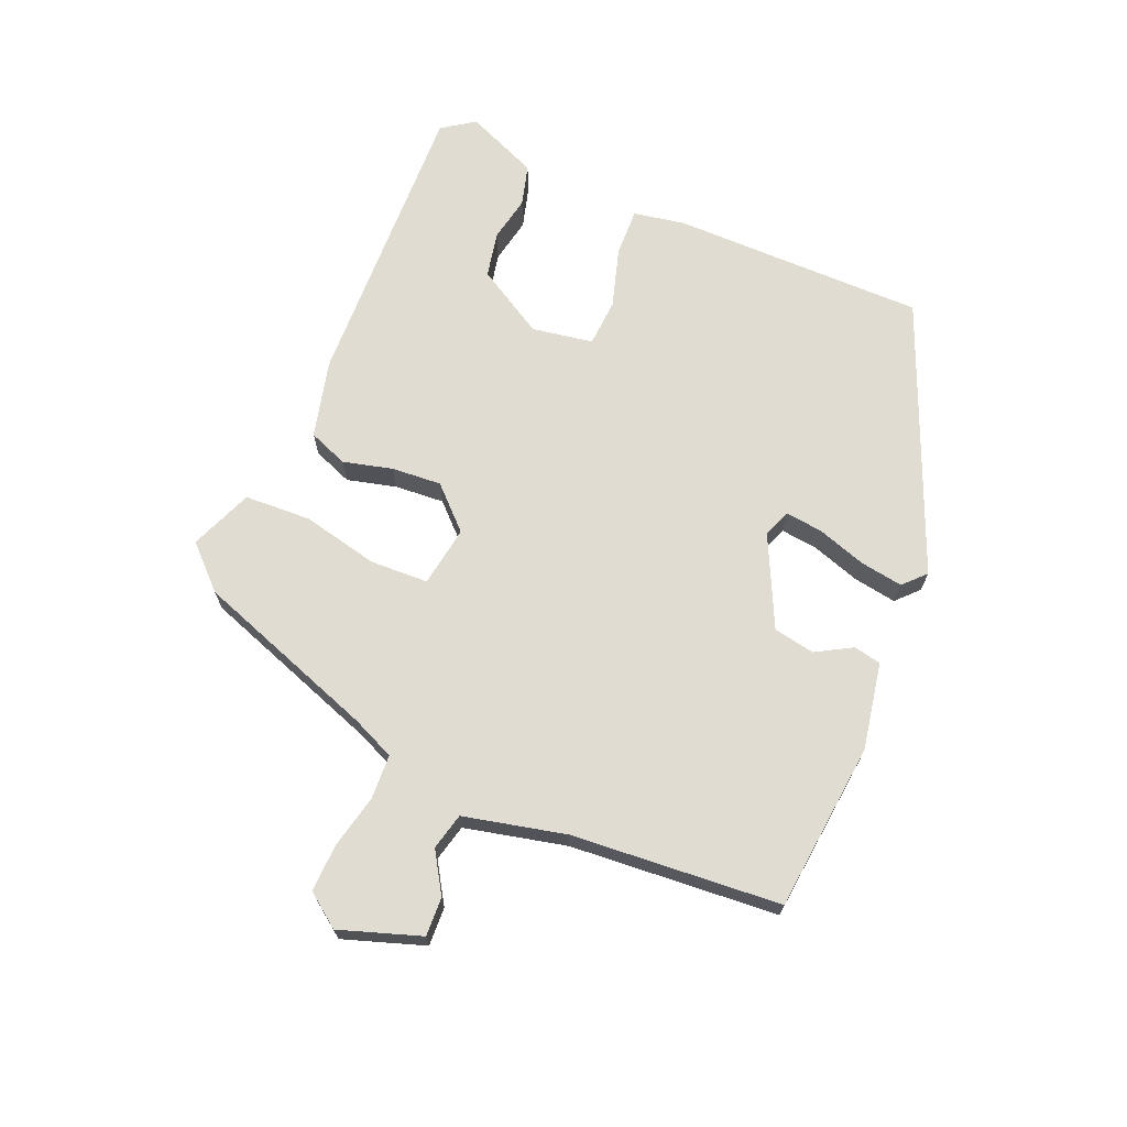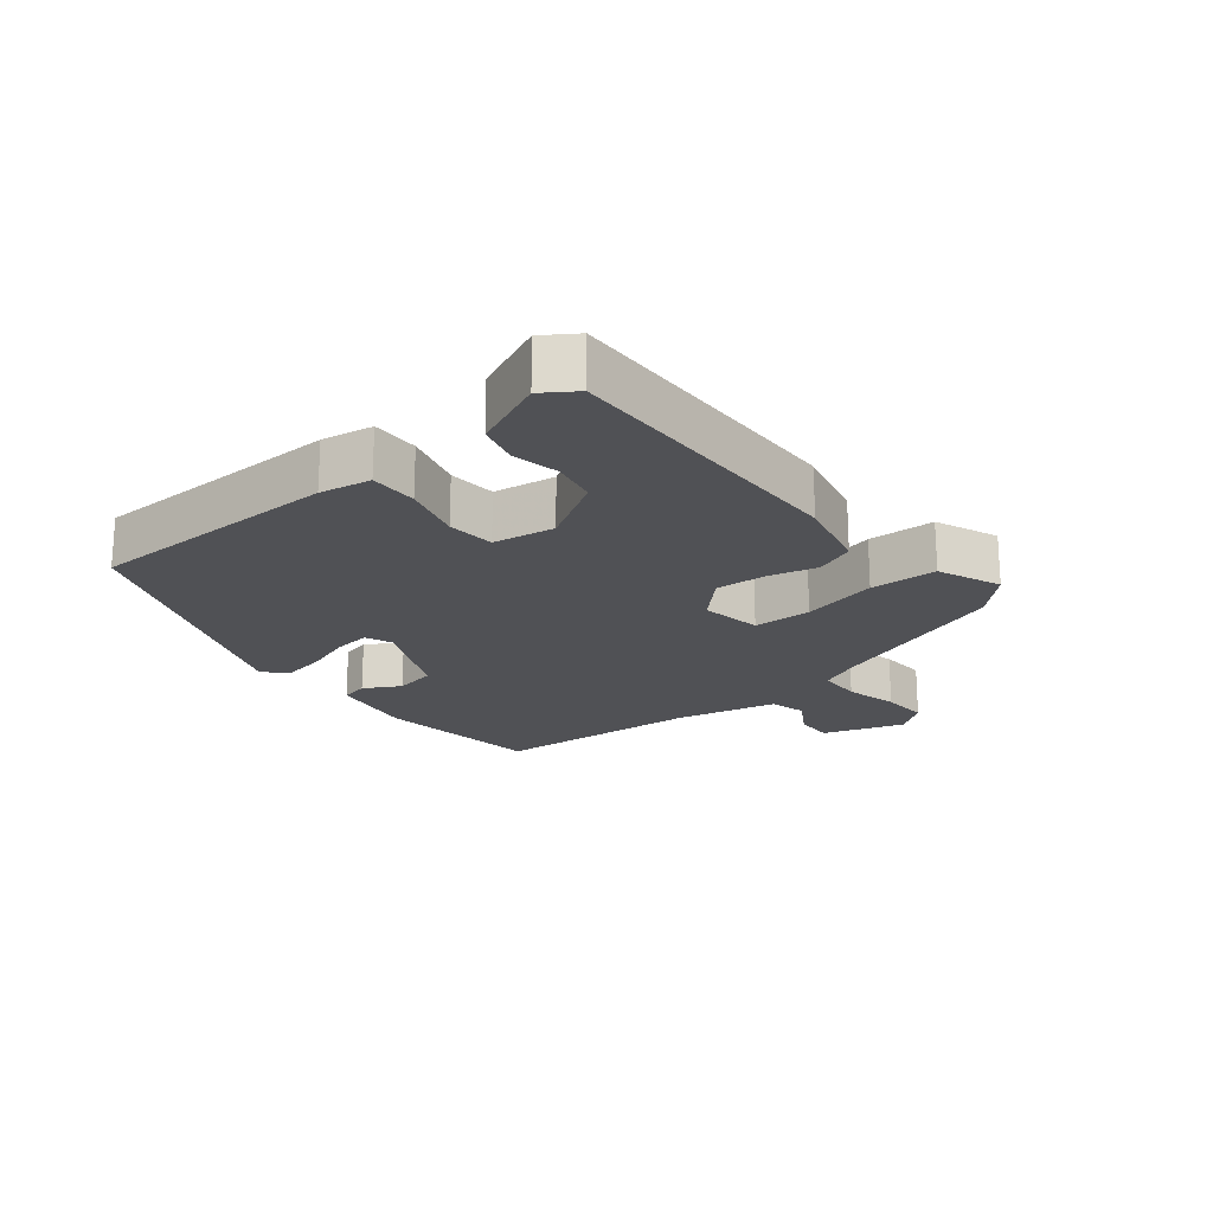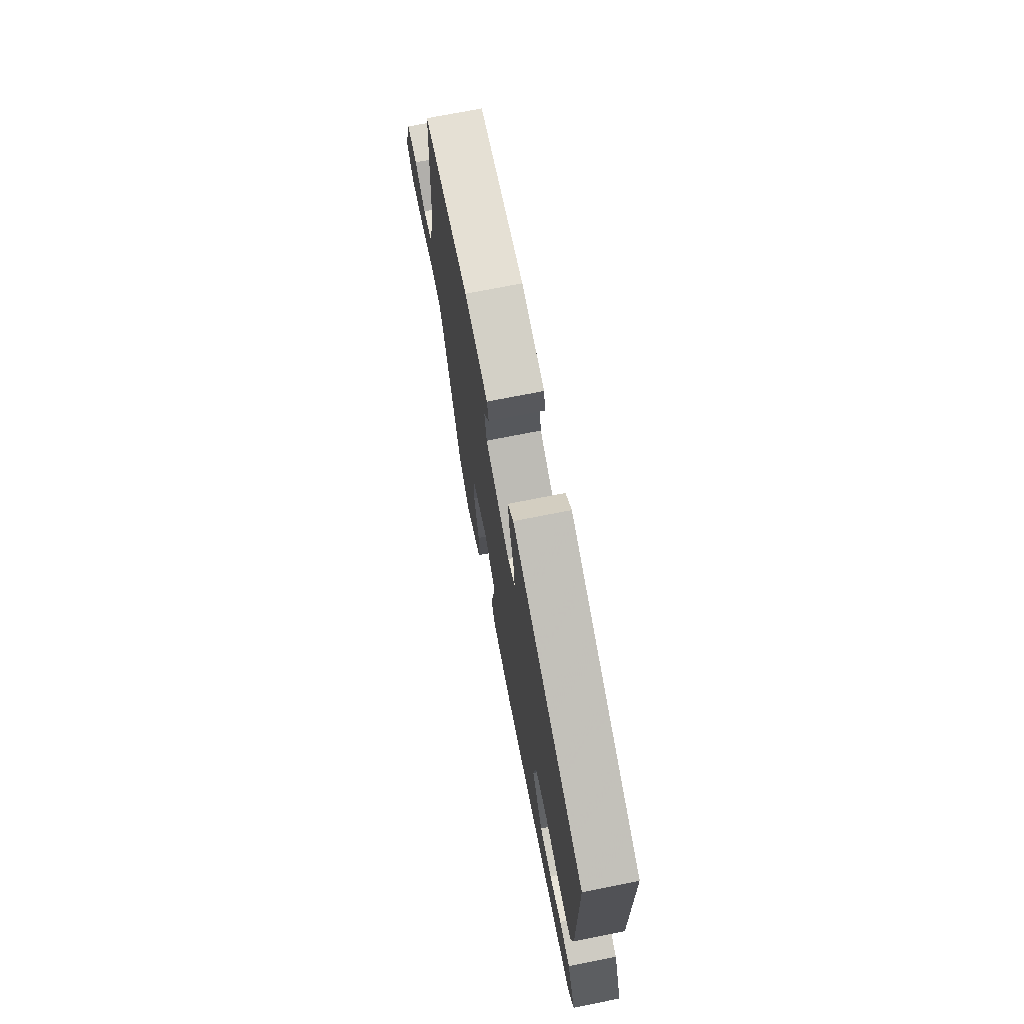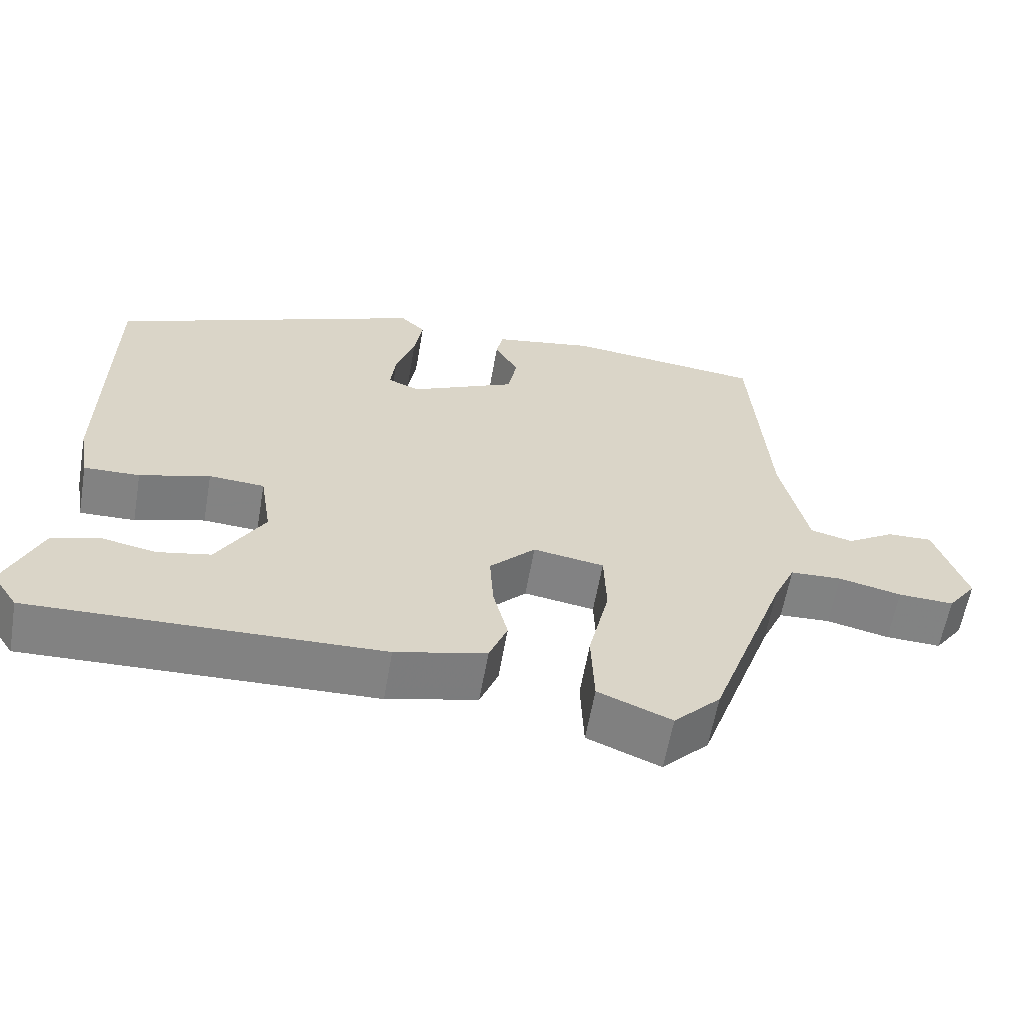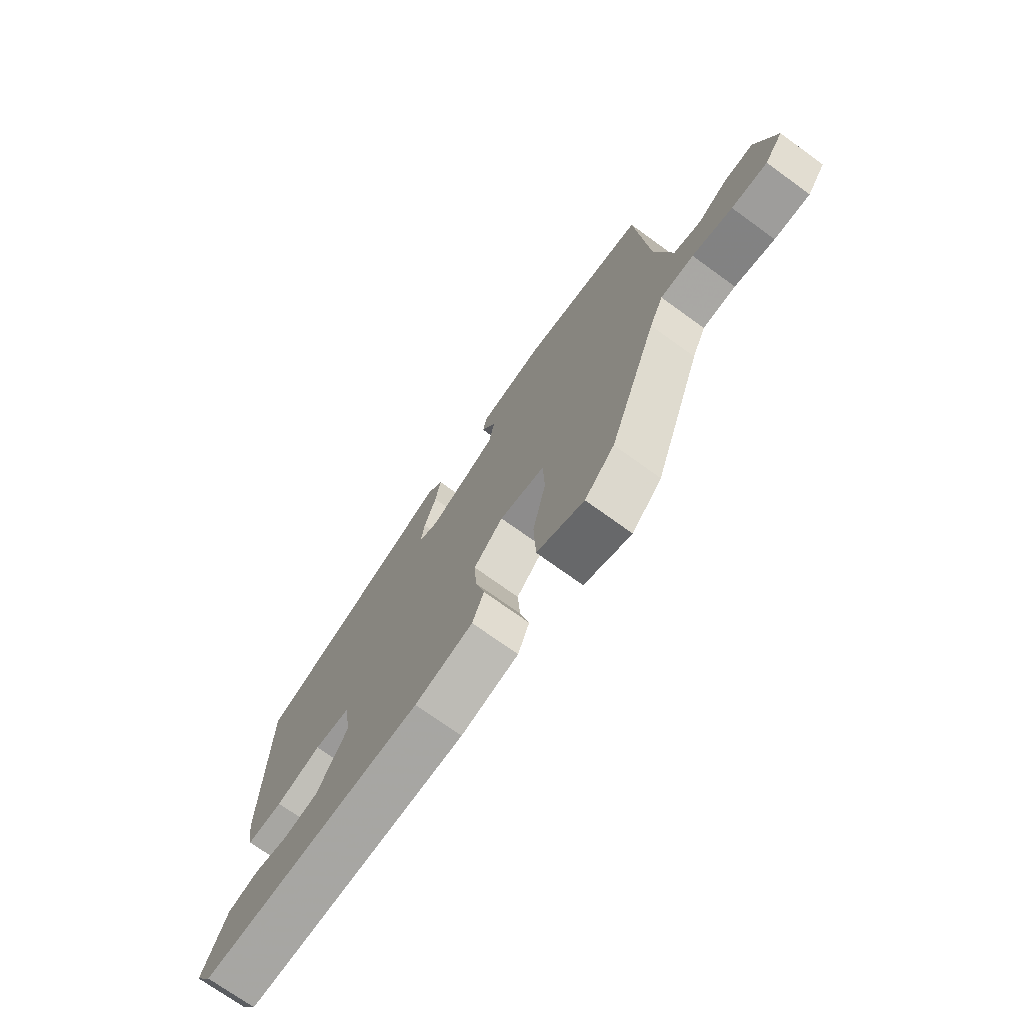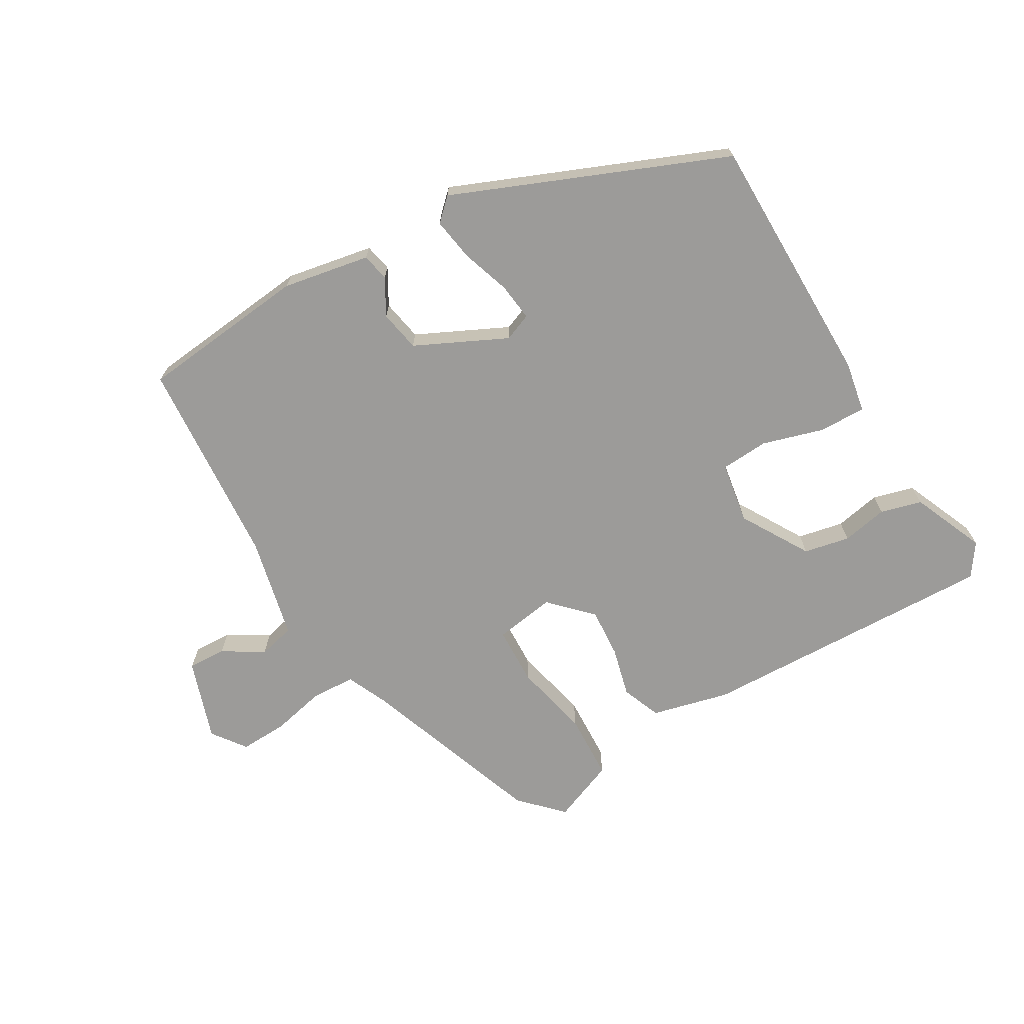
<metadata>
{"format":"obj","ext":"obj","renderer":"f3d","projection":"perspective","resolution":1024,"background":"white","views":[{"elev":69.0,"azim":-67.4,"up":"+Y"},{"elev":-20.2,"azim":129.3,"up":"+Y"},{"elev":71.3,"azim":78.7,"up":"+Z"},{"elev":-60.8,"azim":170.1,"up":"+Z"},{"elev":-72.6,"azim":-125.9,"up":"+Z"},{"elev":-69.9,"azim":30.1,"up":"+Y"}]}
</metadata>
<code>
v -0.36 0.07 -0.451
v -0.461 0.07 -0.171
v -0.49 0.07 -0.107
v -0.558 0.07 -0.104
v -0.64 0.07 -0.123
v -0.713 0.07 -0.126
v -0.751 0.07 -0.075
v -0.71 0.07 0.049
v -0.651 0.07 0.047
v -0.589 0.07 0.009
v -0.533 0.07 0.023
v -0.498 0.07 0.179
v -0.475 0.07 0.498
v -0.217 0.07 0.526
v -0.084 0.07 0.502
v -0.075 0.07 0.46
v -0.106 0.07 0.405
v -0.094 0.07 0.342
v 0.045 0.07 0.276
v 0.087 0.07 0.293
v 0.08 0.07 0.35
v 0.055 0.07 0.424
v 0.044 0.07 0.49
v 0.077 0.07 0.522
v 0.491 0.07 0.353
v 0.494 0.07 -0.036
v 0.48 0.07 -0.114
v 0.407 0.07 -0.112
v 0.315 0.07 -0.085
v 0.242 0.07 -0.09
v 0.227 0.07 -0.184
v 0.289 0.07 -0.288
v 0.359 0.07 -0.302
v 0.429 0.07 -0.288
v 0.492 0.07 -0.305
v 0.54 0.07 -0.416
v 0.506 0.07 -0.466
v 0.049 0.07 -0.453
v -0.07 0.07 -0.424
v -0.094 0.07 -0.364
v -0.075 0.07 -0.288
v -0.07 0.07 -0.212
v -0.13 0.07 -0.151
v -0.223 0.07 -0.166
v -0.226 0.07 -0.255
v -0.199 0.07 -0.372
v -0.203 0.07 -0.474
v -0.299 0.07 -0.513
v -0.36 0 -0.451
v -0.461 0 -0.171
v -0.49 0 -0.107
v -0.558 0 -0.104
v -0.64 0 -0.123
v -0.713 0 -0.126
v -0.751 0 -0.075
v -0.71 0 0.049
v -0.651 0 0.047
v -0.589 0 0.009
v -0.533 0 0.023
v -0.498 0 0.179
v -0.475 0 0.498
v -0.217 0 0.526
v -0.084 0 0.502
v -0.075 0 0.46
v -0.106 0 0.405
v -0.094 0 0.342
v 0.045 0 0.276
v 0.087 0 0.293
v 0.08 0 0.35
v 0.055 0 0.424
v 0.044 0 0.49
v 0.077 0 0.522
v 0.491 0 0.353
v 0.494 0 -0.036
v 0.48 0 -0.114
v 0.407 0 -0.112
v 0.315 0 -0.085
v 0.242 0 -0.09
v 0.227 0 -0.184
v 0.289 0 -0.288
v 0.359 0 -0.302
v 0.429 0 -0.288
v 0.492 0 -0.305
v 0.54 0 -0.416
v 0.506 0 -0.466
v 0.049 0 -0.453
v -0.07 0 -0.424
v -0.094 0 -0.364
v -0.075 0 -0.288
v -0.07 0 -0.212
v -0.13 0 -0.151
v -0.223 0 -0.166
v -0.226 0 -0.255
v -0.199 0 -0.372
v -0.203 0 -0.474
v -0.299 0 -0.513
f 48 1 2
f 47 48 2
f 46 47 2
f 45 46 2
f 44 45 2 3
f 43 44 3
f 39 40 41
f 38 39 41
f 37 38 41
f 36 37 41
f 36 41 42
f 33 34 35 36
f 32 33 36
f 32 36 42 43
f 27 28 29
f 26 27 29
f 25 26 29
f 24 25 29
f 23 24 29
f 22 23 29
f 21 22 29
f 20 21 29 30
f 19 20 30 31
f 15 16 17
f 14 15 17
f 13 14 17
f 12 13 17
f 11 12 17 18
f 8 9 10
f 7 8 10
f 6 7 10
f 5 6 10
f 4 5 10
f 3 4 10 11
f 18 19 31
f 11 18 31
f 3 11 31
f 43 3 31
f 31 32 43
f 50 49 96
f 50 96 95
f 50 95 94
f 50 94 93
f 51 50 93 92
f 51 92 91
f 89 88 87
f 89 87 86
f 89 86 85
f 89 85 84
f 90 89 84
f 84 83 82 81
f 84 81 80
f 91 90 84 80
f 77 76 75
f 77 75 74
f 77 74 73
f 77 73 72
f 77 72 71
f 77 71 70
f 77 70 69
f 78 77 69 68
f 79 78 68 67
f 65 64 63
f 65 63 62
f 65 62 61
f 65 61 60
f 66 65 60 59
f 58 57 56
f 58 56 55
f 58 55 54
f 58 54 53
f 58 53 52
f 59 58 52 51
f 79 67 66
f 79 66 59
f 79 59 51
f 79 51 91
f 91 80 79
f 1 49 50 2
f 2 50 51 3
f 3 51 52 4
f 4 52 53 5
f 5 53 54 6
f 6 54 55 7
f 7 55 56 8
f 8 56 57 9
f 9 57 58 10
f 10 58 59 11
f 11 59 60 12
f 12 60 61 13
f 13 61 62 14
f 14 62 63 15
f 15 63 64 16
f 16 64 65 17
f 17 65 66 18
f 18 66 67 19
f 19 67 68 20
f 20 68 69 21
f 21 69 70 22
f 22 70 71 23
f 23 71 72 24
f 24 72 73 25
f 25 73 74 26
f 26 74 75 27
f 27 75 76 28
f 28 76 77 29
f 29 77 78 30
f 30 78 79 31
f 31 79 80 32
f 32 80 81 33
f 33 81 82 34
f 34 82 83 35
f 35 83 84 36
f 36 84 85 37
f 37 85 86 38
f 38 86 87 39
f 39 87 88 40
f 40 88 89 41
f 41 89 90 42
f 42 90 91 43
f 43 91 92 44
f 44 92 93 45
f 45 93 94 46
f 46 94 95 47
f 47 95 96 48
f 48 96 49 1

</code>
